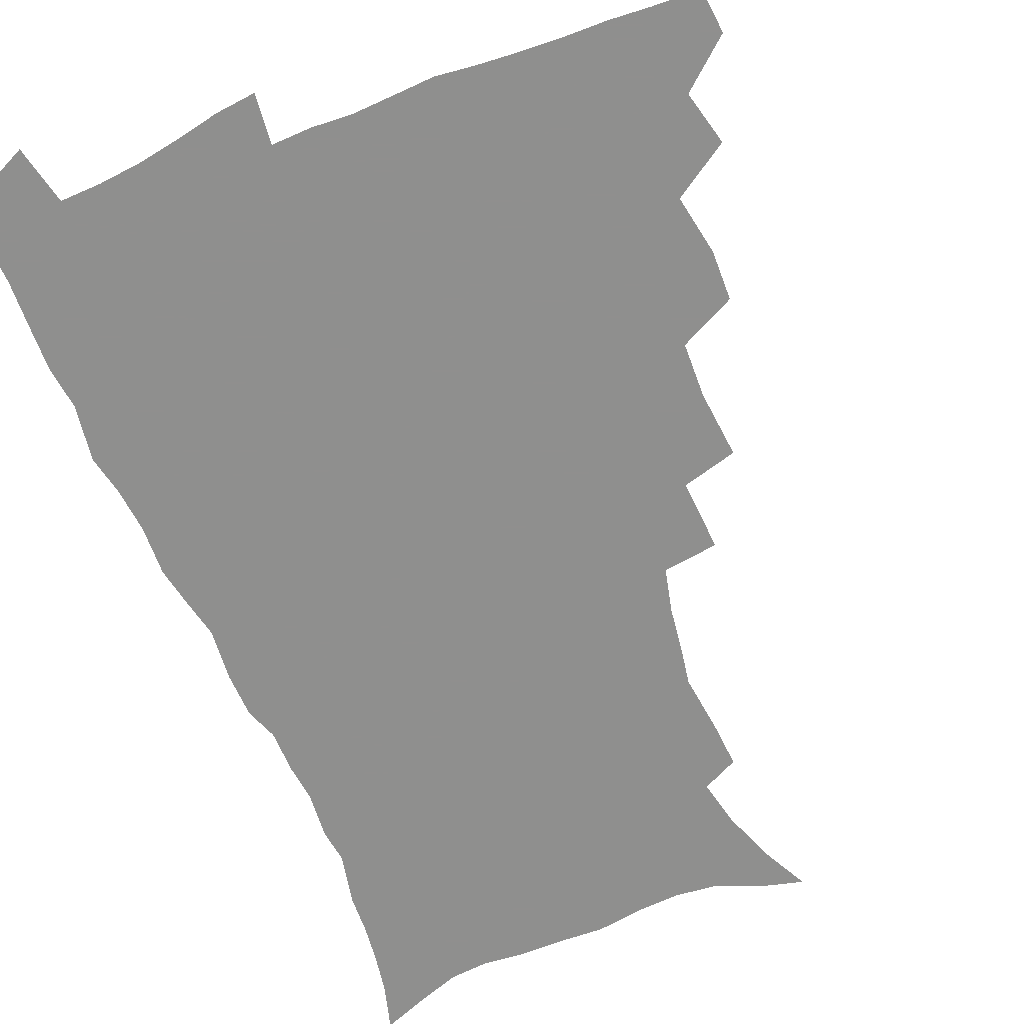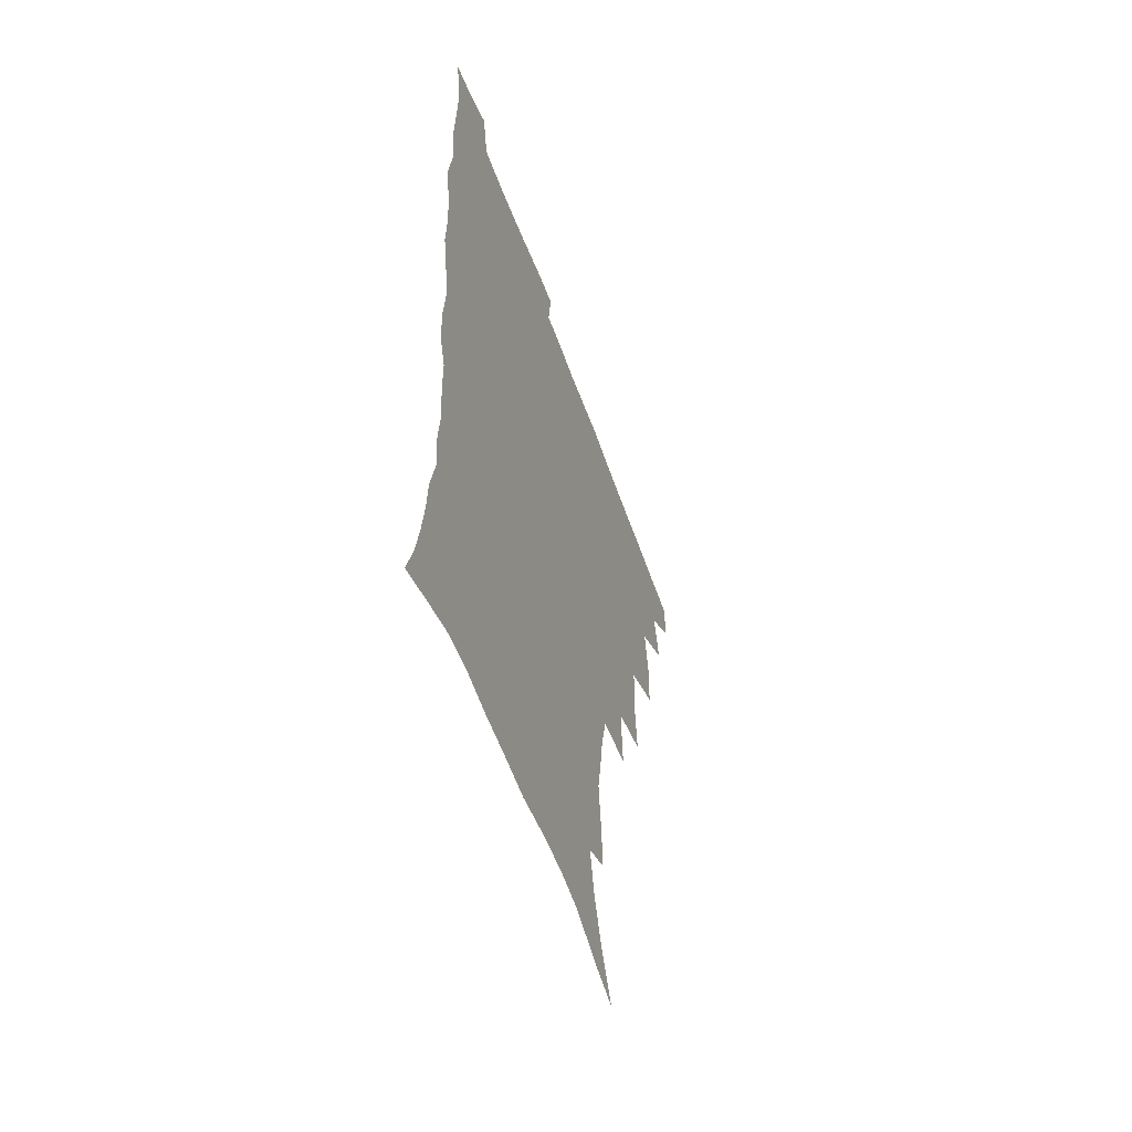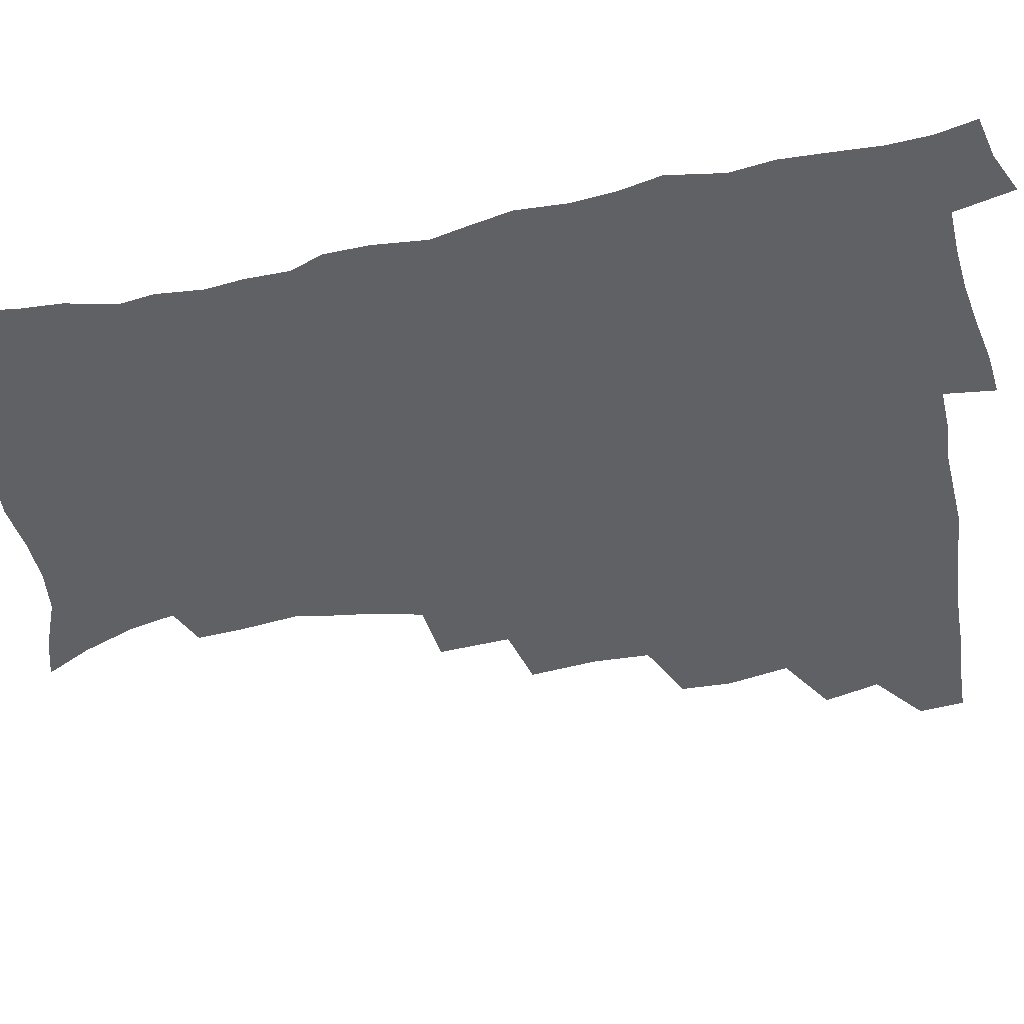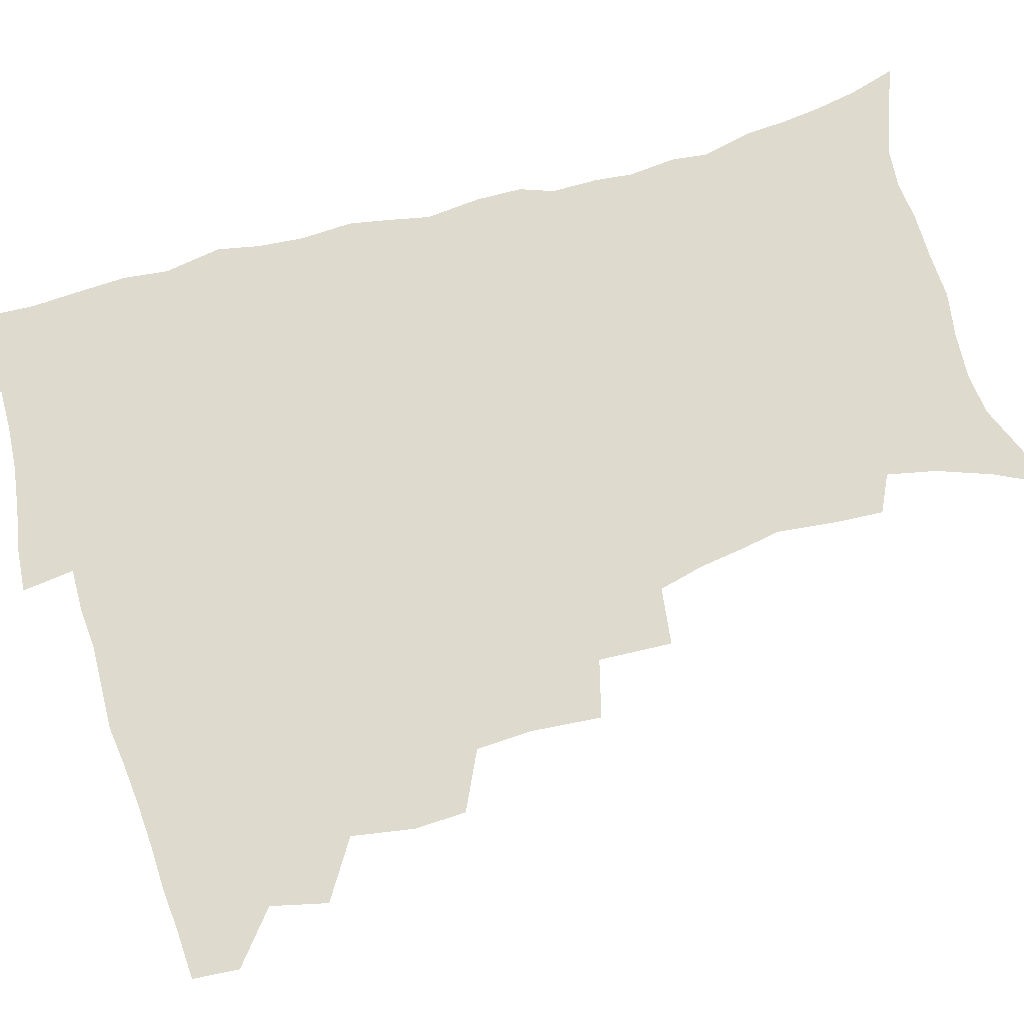
<metadata>
{"format":"obj","ext":"obj","renderer":"f3d","projection":"perspective","resolution":1024,"background":"white","views":[{"elev":-65.3,"azim":-157.1,"up":"+Z"},{"elev":-56.4,"azim":109.6,"up":"+Y"},{"elev":-49.4,"azim":102.0,"up":"+Z"},{"elev":71.2,"azim":-105.9,"up":"+Z"}]}
</metadata>
<code>
v 464.7 491.3 0
v 465.9 507.4 0
v 477.9 457.2 0
v 482.4 476.8 0
v 482.7 492.8 0
v 482.6 508.3 0
v 495.2 404.8 0
v 494.4 422.8 0
v 498 444.6 0
v 499.2 462.4 0
v 500.2 478.6 0
v 498.9 494.1 0
v 497.6 509.7 0
v 514.2 351.1 0
v 516.2 375.5 0
v 515.3 395.2 0
v 517 416.4 0
v 516.3 433 0
v 517.1 450.2 0
v 518.1 466.2 0
v 516.2 480.2 0
v 515 494.8 0
v 513.3 510.2 0
v 532.9 320.2 0
v 534.1 346 0
v 533.3 366.3 0
v 533.2 385.9 0
v 532.7 403.6 0
v 531.4 418.7 0
v 530.8 434.3 0
v 531.9 451.6 0
v 532.1 467 0
v 531 481.4 0
v 529.7 496 0
v 528.2 511.3 0
v 558.5 234.3 0
v 559.4 250.7 0
v 561.6 272.3 0
v 559.2 285.5 0
v 556.7 302 0
v 552.8 317.7 0
v 550.6 336.9 0
v 549.4 355.6 0
v 548.2 373.2 0
v 548.1 391.6 0
v 547 406.5 0
v 546.5 422.2 0
v 547.4 439 0
v 546.8 453.4 0
v 547 468.1 0
v 545.4 482.6 0
v 544.3 497.1 0
v 542.7 512.7 0
v 552.9 174.9 0
v 561.1 191.8 0
v 567.9 211 0
v 571.4 228.2 0
v 572.1 244.8 0
v 572.5 261.8 0
v 572.1 278.3 0
v 571 296 0
v 568.3 310.4 0
v 566.5 328 0
v 564.1 343.2 0
v 563.7 362.2 0
v 563.1 379.4 0
v 561.3 393.2 0
v 562 410.6 0
v 562.1 426.4 0
v 561.7 440.8 0
v 562 455.7 0
v 560.8 469.3 0
v 560.7 483.1 0
v 559.2 497.6 0
v 557 514.6 0
v 567.1 178.9 0
v 573.6 195 0
v 583 220.1 0
v 584.6 237.2 0
v 585.1 254 0
v 583.7 267.1 0
v 583.4 284.2 0
v 582.9 303.8 0
v 581.5 319.2 0
v 579.5 333.8 0
v 578.4 350.8 0
v 577 365.6 0
v 577 383.7 0
v 576.7 398.7 0
v 575.6 412.1 0
v 576.2 428.7 0
v 576 442.8 0
v 575.7 456.4 0
v 575 469.9 0
v 574.9 483.6 0
v 573.5 498.3 0
v 572.1 514 0
v 584.8 186.2 0
v 592.7 208.1 0
v 595.1 224.3 0
v 596.2 241.2 0
v 596.5 258.7 0
v 595.9 274.2 0
v 595.4 290.2 0
v 594.1 304.8 0
v 593.5 325 0
v 591.9 336.7 0
v 591.2 354.1 0
v 590.4 369.2 0
v 589.9 384.1 0
v 590 400.8 0
v 589.4 414.5 0
v 589.4 428.8 0
v 589.6 443.3 0
v 589.3 456.8 0
v 589.2 470.4 0
v 588.8 484.2 0
v 587.8 498.8 0
v 587.1 513.5 0
v 599.7 187.9 0
v 605.5 209.4 0
v 607.8 228.6 0
v 608.2 245 0
v 607.8 259.5 0
v 606.9 273.6 0
v 606.8 293.2 0
v 606.4 310.4 0
v 605.3 324.5 0
v 604.4 339.9 0
v 604 357 0
v 603.5 371.9 0
v 603.1 386.1 0
v 603 401.6 0
v 603.1 416.5 0
v 603.1 430.2 0
v 603.2 444 0
v 603.2 457.2 0
v 603.3 470.7 0
v 603.4 484.2 0
v 602.8 498.1 0
v 601.3 514.7 0
v 615.4 187.1 0
v 618.9 211.3 0
v 619.8 229.3 0
v 619.9 246.3 0
v 619.8 264.5 0
v 619.3 280.9 0
v 618.6 292.9 0
v 617.8 313.5 0
v 617.3 326.3 0
v 616.8 342.9 0
v 616.4 357.5 0
v 616.1 371.8 0
v 616 388.1 0
v 616 402.7 0
v 616.1 417 0
v 616.3 430.5 0
v 616.3 443.7 0
v 616.7 457.3 0
v 617.5 471.1 0
v 617.4 484.1 0
v 616.9 498 0
v 615.6 514.4 0
v 613.4 532.5 0
v 631.6 184.8 0
v 632.1 210.2 0
v 632.1 233.1 0
v 631.9 247.7 0
v 631.4 265.5 0
v 630.9 279.5 0
v 630.4 296.5 0
v 629.7 311.8 0
v 629.2 327.4 0
v 628.8 343.9 0
v 628.8 356.8 0
v 628.6 372.7 0
v 628.6 387.7 0
v 628.7 402.3 0
v 628.8 416.5 0
v 629.4 432.1 0
v 629.7 444.3 0
v 630.1 457.3 0
v 630.6 470.9 0
v 630.9 484.1 0
v 630.9 497.8 0
v 630 513.6 0
v 627.8 531.2 0
v 648 185.7 0
v 645.6 211.8 0
v 645.2 228.4 0
v 644.1 246 0
v 643 264.9 0
v 642.5 280.1 0
v 641.9 297 0
v 641.4 312.8 0
v 641.6 325.7 0
v 641 342.1 0
v 640.9 357.6 0
v 641.2 371.7 0
v 641.3 386.7 0
v 641.5 401.3 0
v 641.5 417.2 0
v 642.2 430.4 0
v 642.8 443.5 0
v 643.4 456.9 0
v 643.8 470.8 0
v 644.3 483.8 0
v 644.8 497.3 0
v 645.7 510.4 0
v 643.3 528.3 0
v 663.9 185.9 0
v 659.8 208.8 0
v 657.2 229.5 0
v 656.5 244.1 0
v 654.5 263.9 0
v 654.7 277.4 0
v 653.2 296.5 0
v 653.1 311 0
v 653.4 324.8 0
v 653.1 340.6 0
v 653.1 356 0
v 654.2 369.1 0
v 654.2 384.5 0
v 655 398 0
v 654.4 415 0
v 655.1 428.7 0
v 656.3 441.6 0
v 656.6 456.3 0
v 657 470.1 0
v 657.9 483.3 0
v 658.6 496.8 0
v 659 510.4 0
v 658.6 525.8 0
v 678.4 187.6 0
v 673.5 207.4 0
v 670.4 226.3 0
v 668.6 242.9 0
v 667.5 259.2 0
v 666.4 275.9 0
v 665.2 293.1 0
v 664.8 308.5 0
v 665.8 321.7 0
v 665.4 338 0
v 666.7 351.2 0
v 666.9 366.3 0
v 666.6 382.8 0
v 667.7 396.2 0
v 667.1 413.2 0
v 668.5 426.5 0
v 669.3 440.7 0
v 670.4 454.2 0
v 670.6 468.7 0
v 671.2 483 0
v 672.4 496.3 0
v 673.1 510.4 0
v 673.8 524.6 0
v 692.5 186.6 0
v 688.4 203.2 0
v 684.5 221.4 0
v 681.3 239.8 0
v 679.6 256.2 0
v 678.9 271.6 0
v 677.9 288 0
v 678.8 301.4 0
v 677.5 319.3 0
v 678.9 332.6 0
v 678.8 348.4 0
v 680.1 362.2 0
v 679.8 378.7 0
v 681.2 392.6 0
v 681.7 408 0
v 682.3 422.9 0
v 682.7 438.1 0
v 684.5 451.7 0
v 683.9 468 0
v 685.2 481.5 0
v 686.1 495.5 0
v 687.7 509.5 0
v 688.8 524.3 0
v 693.2 545.5 0
v 708.3 181.2 0
v 703.5 198 0
v 700 214.4 0
v 697.4 230.7 0
v 693.7 249.3 0
v 692.9 264.3 0
v 691.8 280.4 0
v 691.3 296.1 0
v 692.1 310.5 0
v 693.3 324.6 0
v 695 338.6 0
v 694.2 355.7 0
v 695.1 370.8 0
v 697.3 384.6 0
v 697.2 401.1 0
v 699 415.6 0
v 697.5 433.3 0
v 700.5 446.9 0
v 698.6 464.7 0
v 699.2 479.5 0
v 701.1 493.5 0
v 702.4 508.2 0
v 703.2 522.8 0
v 707.3 539.1 0
v 724.2 175.3 0
v 719.3 191.7 0
v 716.6 206 0
v 714.7 220 0
v 713.8 234.1 0
v 709.7 252.5 0
v 711.1 264.7 0
v 709.5 281.6 0
v 710.8 295.3 0
v 710.8 311.1 0
v 715 322.8 0
v 715.2 339.2 0
v 713.3 358.2 0
v 716.1 372.3 0
v 718.7 387 0
v 717.7 405.1 0
v 719 421.3 0
v 721.8 436.1 0
v 718.5 456.2 0
v 720.1 471.9 0
v 719.3 488.9 0
v 718.3 506.1 0
v 719 521.3 0
v 721.8 535.9 0
f 4 5 1
f 1 5 2
f 5 6 2
f 9 10 3
f 3 10 4
f 10 11 4
f 4 11 5
f 11 12 5
f 5 12 6
f 12 13 6
f 16 17 7
f 7 17 8
f 17 18 8
f 8 18 9
f 18 19 9
f 9 19 10
f 19 20 10
f 10 20 11
f 20 21 11
f 11 21 12
f 21 22 12
f 12 22 13
f 22 23 13
f 25 26 14
f 14 26 15
f 26 27 15
f 15 27 16
f 27 28 16
f 16 28 17
f 28 29 17
f 17 29 18
f 29 30 18
f 18 30 19
f 30 31 19
f 19 31 20
f 31 32 20
f 20 32 21
f 32 33 21
f 21 33 22
f 33 34 22
f 22 34 23
f 34 35 23
f 41 42 24
f 24 42 25
f 42 43 25
f 25 43 26
f 43 44 26
f 26 44 27
f 44 45 27
f 27 45 28
f 45 46 28
f 28 46 29
f 46 47 29
f 29 47 30
f 47 48 30
f 30 48 31
f 48 49 31
f 31 49 32
f 49 50 32
f 32 50 33
f 50 51 33
f 33 51 34
f 51 52 34
f 34 52 35
f 52 53 35
f 57 58 36
f 36 58 37
f 58 59 37
f 37 59 38
f 59 60 38
f 38 60 39
f 60 61 39
f 39 61 40
f 61 62 40
f 40 62 41
f 62 63 41
f 41 63 42
f 63 64 42
f 42 64 43
f 64 65 43
f 43 65 44
f 65 66 44
f 44 66 45
f 66 67 45
f 45 67 46
f 67 68 46
f 46 68 47
f 68 69 47
f 47 69 48
f 69 70 48
f 48 70 49
f 70 71 49
f 49 71 50
f 71 72 50
f 50 72 51
f 72 73 51
f 51 73 52
f 73 74 52
f 52 74 53
f 74 75 53
f 54 76 55
f 76 77 55
f 55 77 56
f 77 78 56
f 56 78 57
f 78 79 57
f 57 79 58
f 79 80 58
f 58 80 59
f 80 81 59
f 59 81 60
f 81 82 60
f 60 82 61
f 82 83 61
f 61 83 62
f 83 84 62
f 62 84 63
f 84 85 63
f 63 85 64
f 85 86 64
f 64 86 65
f 86 87 65
f 65 87 66
f 87 88 66
f 66 88 67
f 88 89 67
f 67 89 68
f 89 90 68
f 68 90 69
f 90 91 69
f 69 91 70
f 91 92 70
f 70 92 71
f 92 93 71
f 71 93 72
f 93 94 72
f 72 94 73
f 94 95 73
f 73 95 74
f 95 96 74
f 74 96 75
f 96 97 75
f 76 98 77
f 98 99 77
f 77 99 78
f 99 100 78
f 78 100 79
f 100 101 79
f 79 101 80
f 101 102 80
f 80 102 81
f 102 103 81
f 81 103 82
f 103 104 82
f 82 104 83
f 104 105 83
f 83 105 84
f 105 106 84
f 84 106 85
f 106 107 85
f 85 107 86
f 107 108 86
f 86 108 87
f 108 109 87
f 87 109 88
f 109 110 88
f 88 110 89
f 110 111 89
f 89 111 90
f 111 112 90
f 90 112 91
f 112 113 91
f 91 113 92
f 113 114 92
f 92 114 93
f 114 115 93
f 93 115 94
f 115 116 94
f 94 116 95
f 116 117 95
f 95 117 96
f 117 118 96
f 96 118 97
f 118 119 97
f 98 120 99
f 120 121 99
f 99 121 100
f 121 122 100
f 100 122 101
f 122 123 101
f 101 123 102
f 123 124 102
f 102 124 103
f 124 125 103
f 103 125 104
f 125 126 104
f 104 126 105
f 126 127 105
f 105 127 106
f 127 128 106
f 106 128 107
f 128 129 107
f 107 129 108
f 129 130 108
f 108 130 109
f 130 131 109
f 109 131 110
f 131 132 110
f 110 132 111
f 132 133 111
f 111 133 112
f 133 134 112
f 112 134 113
f 134 135 113
f 113 135 114
f 135 136 114
f 114 136 115
f 136 137 115
f 115 137 116
f 137 138 116
f 116 138 117
f 138 139 117
f 117 139 118
f 139 140 118
f 118 140 119
f 140 141 119
f 120 142 121
f 142 143 121
f 121 143 122
f 143 144 122
f 122 144 123
f 144 145 123
f 123 145 124
f 145 146 124
f 124 146 125
f 146 147 125
f 125 147 126
f 147 148 126
f 126 148 127
f 148 149 127
f 127 149 128
f 149 150 128
f 128 150 129
f 150 151 129
f 129 151 130
f 151 152 130
f 130 152 131
f 152 153 131
f 131 153 132
f 153 154 132
f 132 154 133
f 154 155 133
f 133 155 134
f 155 156 134
f 134 156 135
f 156 157 135
f 135 157 136
f 157 158 136
f 136 158 137
f 158 159 137
f 137 159 138
f 159 160 138
f 138 160 139
f 160 161 139
f 139 161 140
f 161 162 140
f 140 162 141
f 162 163 141
f 142 165 143
f 165 166 143
f 143 166 144
f 166 167 144
f 144 167 145
f 167 168 145
f 145 168 146
f 168 169 146
f 146 169 147
f 169 170 147
f 147 170 148
f 170 171 148
f 148 171 149
f 171 172 149
f 149 172 150
f 172 173 150
f 150 173 151
f 173 174 151
f 151 174 152
f 174 175 152
f 152 175 153
f 175 176 153
f 153 176 154
f 176 177 154
f 154 177 155
f 177 178 155
f 155 178 156
f 178 179 156
f 156 179 157
f 179 180 157
f 157 180 158
f 180 181 158
f 158 181 159
f 181 182 159
f 159 182 160
f 182 183 160
f 160 183 161
f 183 184 161
f 161 184 162
f 184 185 162
f 162 185 163
f 185 186 163
f 163 186 164
f 186 187 164
f 165 188 166
f 188 189 166
f 166 189 167
f 189 190 167
f 167 190 168
f 190 191 168
f 168 191 169
f 191 192 169
f 169 192 170
f 192 193 170
f 170 193 171
f 193 194 171
f 171 194 172
f 194 195 172
f 172 195 173
f 195 196 173
f 173 196 174
f 196 197 174
f 174 197 175
f 197 198 175
f 175 198 176
f 198 199 176
f 176 199 177
f 199 200 177
f 177 200 178
f 200 201 178
f 178 201 179
f 201 202 179
f 179 202 180
f 202 203 180
f 180 203 181
f 203 204 181
f 181 204 182
f 204 205 182
f 182 205 183
f 205 206 183
f 183 206 184
f 206 207 184
f 184 207 185
f 207 208 185
f 185 208 186
f 208 209 186
f 186 209 187
f 209 210 187
f 188 211 189
f 211 212 189
f 189 212 190
f 212 213 190
f 190 213 191
f 213 214 191
f 191 214 192
f 214 215 192
f 192 215 193
f 215 216 193
f 193 216 194
f 216 217 194
f 194 217 195
f 217 218 195
f 195 218 196
f 218 219 196
f 196 219 197
f 219 220 197
f 197 220 198
f 220 221 198
f 198 221 199
f 221 222 199
f 199 222 200
f 222 223 200
f 200 223 201
f 223 224 201
f 201 224 202
f 224 225 202
f 202 225 203
f 225 226 203
f 203 226 204
f 226 227 204
f 204 227 205
f 227 228 205
f 205 228 206
f 228 229 206
f 206 229 207
f 229 230 207
f 207 230 208
f 230 231 208
f 208 231 209
f 231 232 209
f 209 232 210
f 232 233 210
f 211 234 212
f 234 235 212
f 212 235 213
f 235 236 213
f 213 236 214
f 236 237 214
f 214 237 215
f 237 238 215
f 215 238 216
f 238 239 216
f 216 239 217
f 239 240 217
f 217 240 218
f 240 241 218
f 218 241 219
f 241 242 219
f 219 242 220
f 242 243 220
f 220 243 221
f 243 244 221
f 221 244 222
f 244 245 222
f 222 245 223
f 245 246 223
f 223 246 224
f 246 247 224
f 224 247 225
f 247 248 225
f 225 248 226
f 248 249 226
f 226 249 227
f 249 250 227
f 227 250 228
f 250 251 228
f 228 251 229
f 251 252 229
f 229 252 230
f 252 253 230
f 230 253 231
f 253 254 231
f 231 254 232
f 254 255 232
f 232 255 233
f 255 256 233
f 234 257 235
f 257 258 235
f 235 258 236
f 258 259 236
f 236 259 237
f 259 260 237
f 237 260 238
f 260 261 238
f 238 261 239
f 261 262 239
f 239 262 240
f 262 263 240
f 240 263 241
f 263 264 241
f 241 264 242
f 264 265 242
f 242 265 243
f 265 266 243
f 243 266 244
f 266 267 244
f 244 267 245
f 267 268 245
f 245 268 246
f 268 269 246
f 246 269 247
f 269 270 247
f 247 270 248
f 270 271 248
f 248 271 249
f 271 272 249
f 249 272 250
f 272 273 250
f 250 273 251
f 273 274 251
f 251 274 252
f 274 275 252
f 252 275 253
f 275 276 253
f 253 276 254
f 276 277 254
f 254 277 255
f 277 278 255
f 255 278 256
f 278 279 256
f 257 281 258
f 281 282 258
f 258 282 259
f 282 283 259
f 259 283 260
f 283 284 260
f 260 284 261
f 284 285 261
f 261 285 262
f 285 286 262
f 262 286 263
f 286 287 263
f 263 287 264
f 287 288 264
f 264 288 265
f 288 289 265
f 265 289 266
f 289 290 266
f 266 290 267
f 290 291 267
f 267 291 268
f 291 292 268
f 268 292 269
f 292 293 269
f 269 293 270
f 293 294 270
f 270 294 271
f 294 295 271
f 271 295 272
f 295 296 272
f 272 296 273
f 296 297 273
f 273 297 274
f 297 298 274
f 274 298 275
f 298 299 275
f 275 299 276
f 299 300 276
f 276 300 277
f 300 301 277
f 277 301 278
f 301 302 278
f 278 302 279
f 302 303 279
f 279 303 280
f 303 304 280
f 281 305 282
f 305 306 282
f 282 306 283
f 306 307 283
f 283 307 284
f 307 308 284
f 284 308 285
f 308 309 285
f 285 309 286
f 309 310 286
f 286 310 287
f 310 311 287
f 287 311 288
f 311 312 288
f 288 312 289
f 312 313 289
f 289 313 290
f 313 314 290
f 290 314 291
f 314 315 291
f 291 315 292
f 315 316 292
f 292 316 293
f 316 317 293
f 293 317 294
f 317 318 294
f 294 318 295
f 318 319 295
f 295 319 296
f 319 320 296
f 296 320 297
f 320 321 297
f 297 321 298
f 321 322 298
f 298 322 299
f 322 323 299
f 299 323 300
f 323 324 300
f 300 324 301
f 324 325 301
f 301 325 302
f 325 326 302
f 302 326 303
f 326 327 303
f 303 327 304
f 327 328 304

</code>
